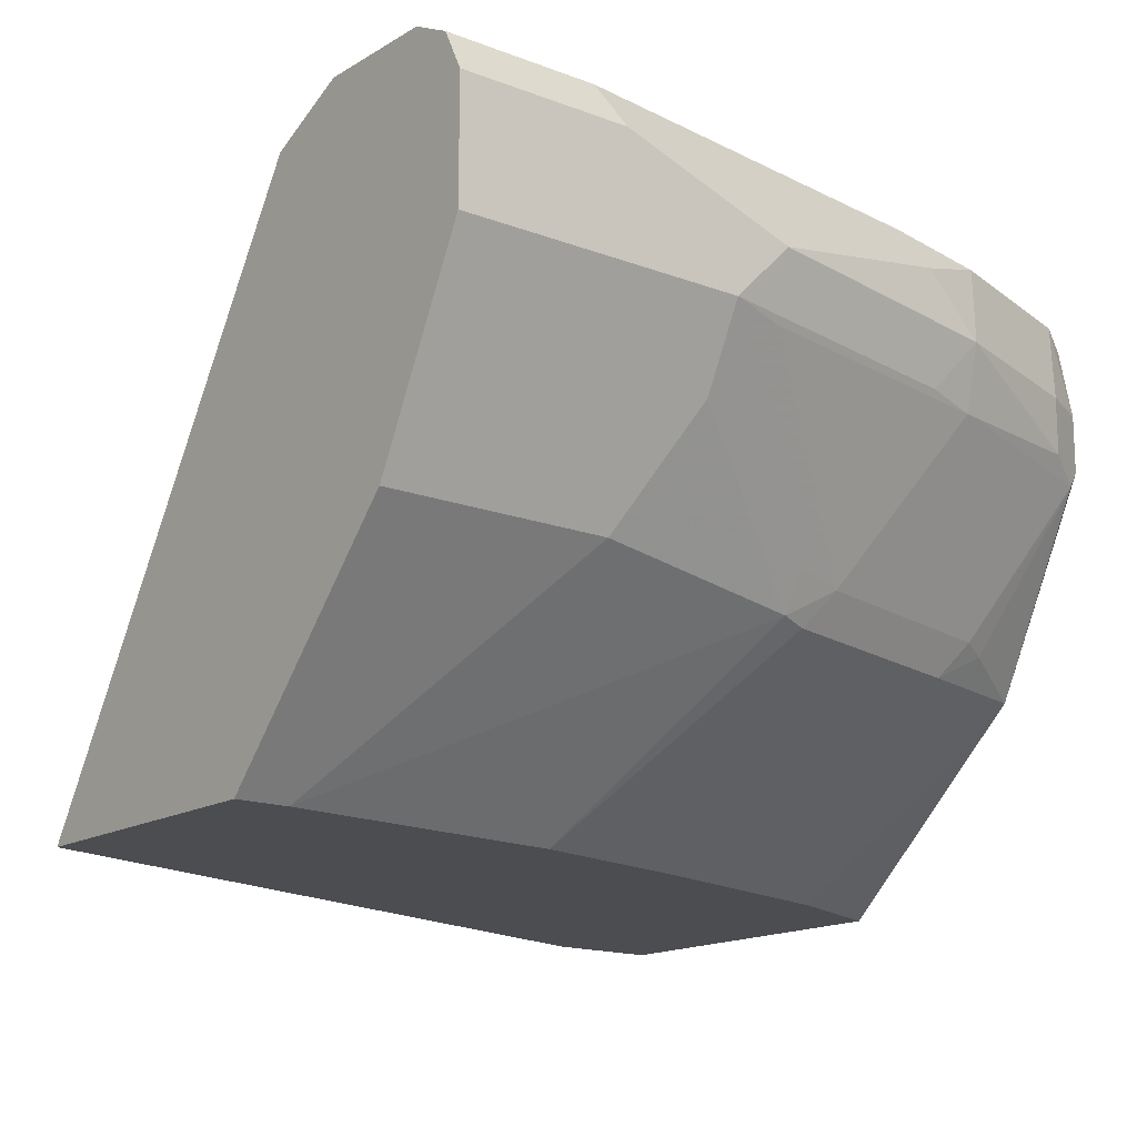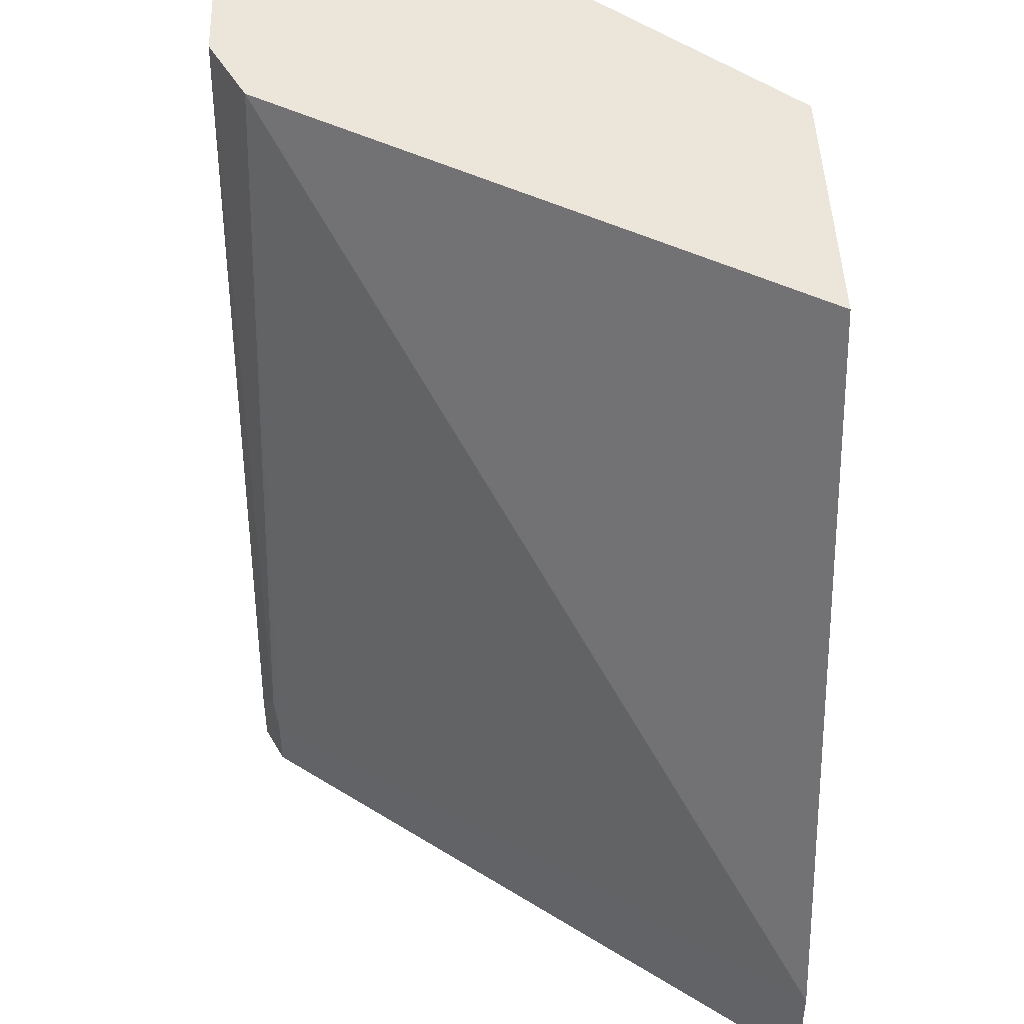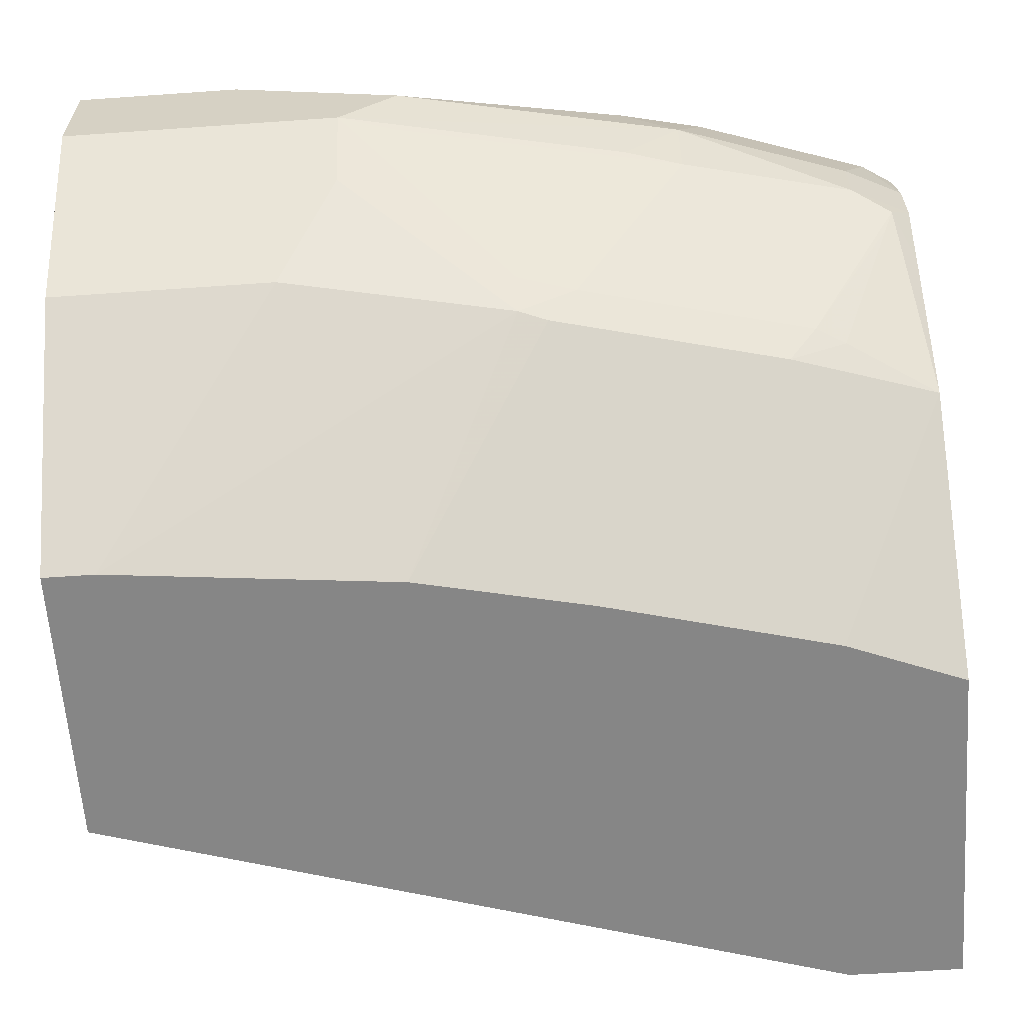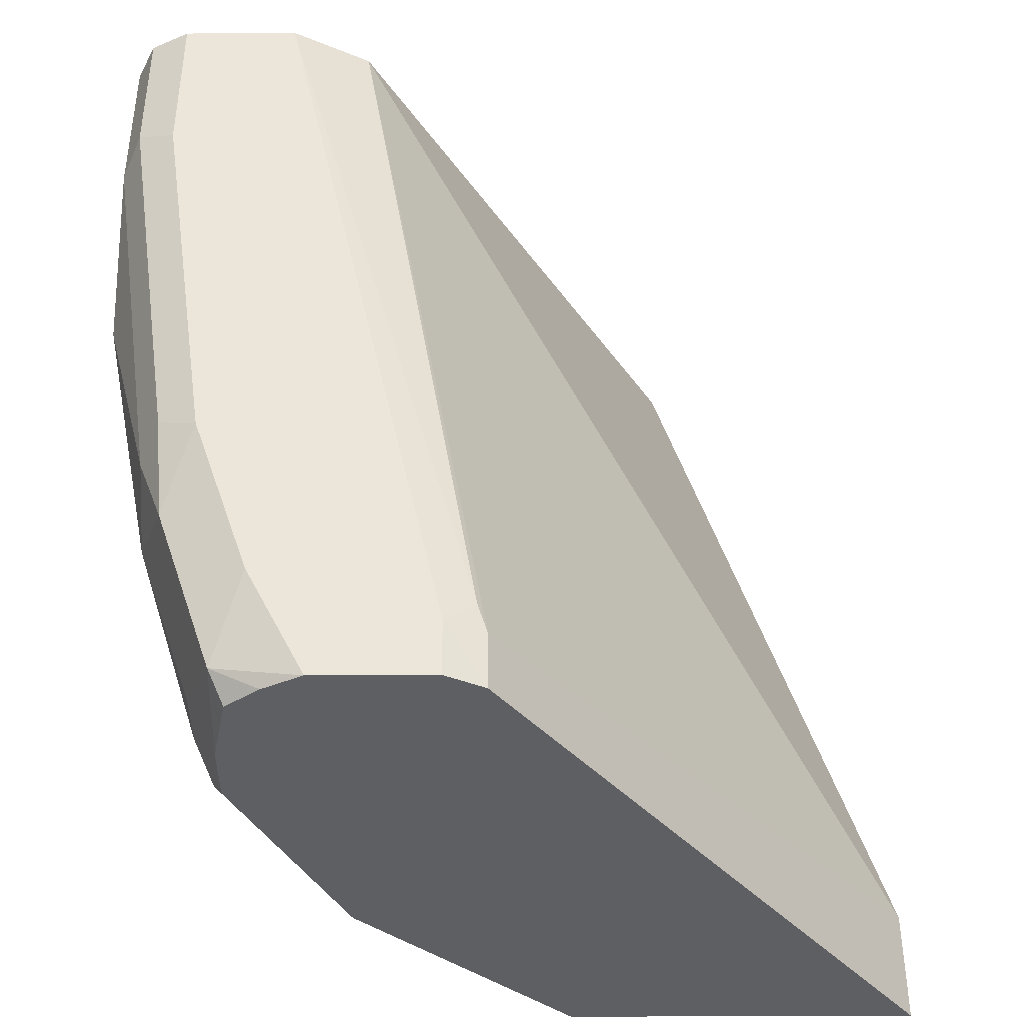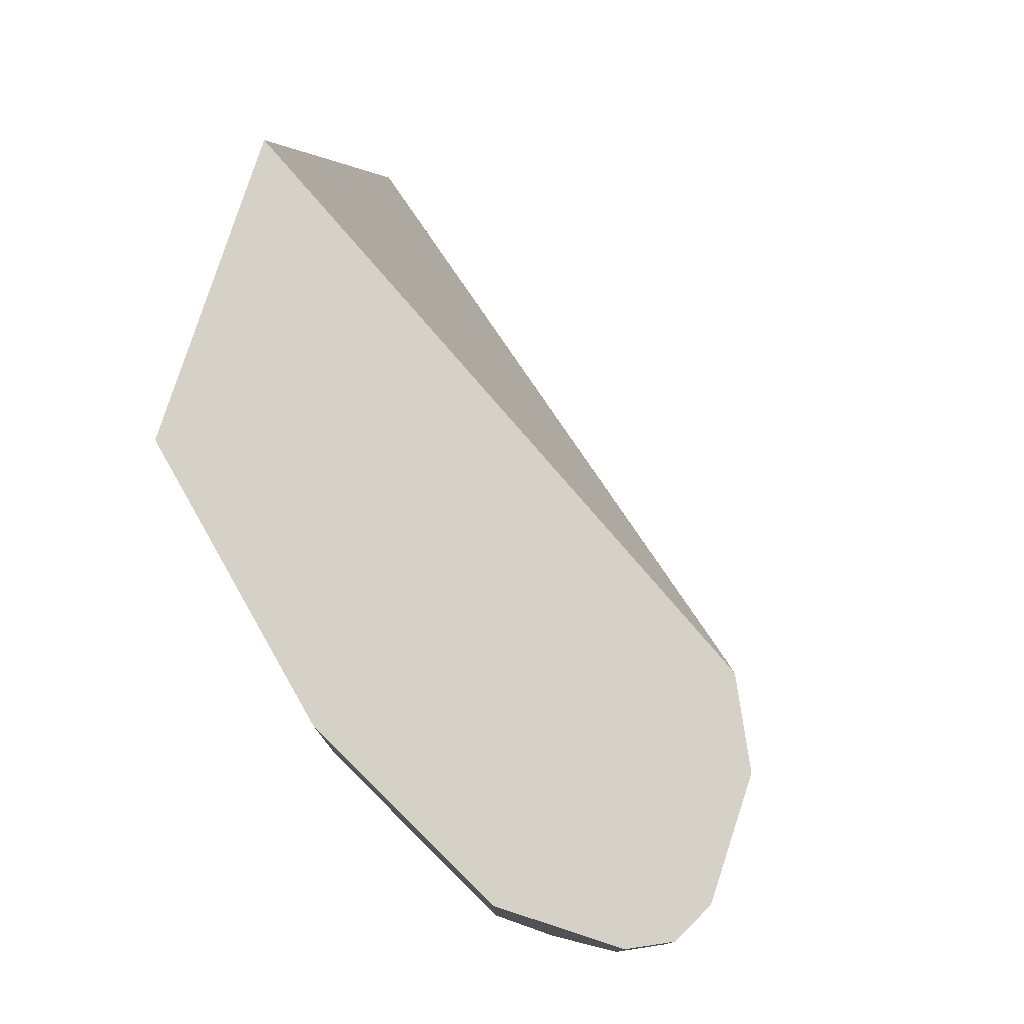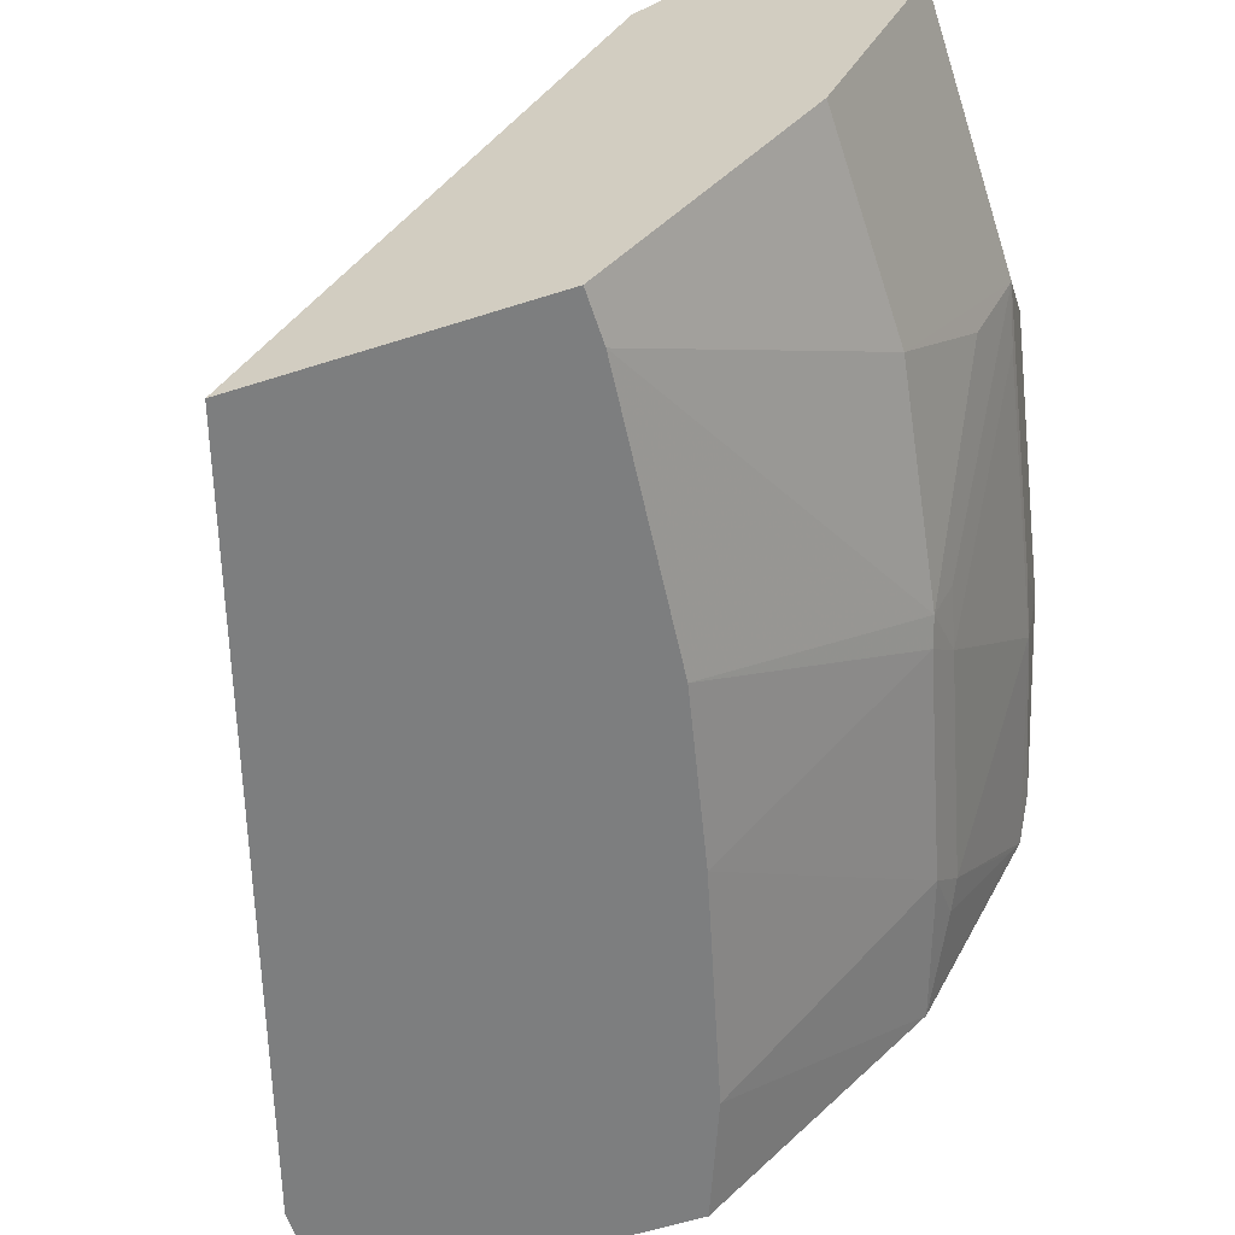
<metadata>
{"format":"obj","ext":"obj","renderer":"f3d","projection":"perspective","resolution":1024,"background":"white","views":[{"elev":-15.6,"azim":51.2,"up":"+Y"},{"elev":46.8,"azim":-92.0,"up":"+Z"},{"elev":-62.0,"azim":94.1,"up":"+Y"},{"elev":-40.9,"azim":-179.6,"up":"+Z"},{"elev":79.0,"azim":108.1,"up":"+Z"},{"elev":-59.3,"azim":18.1,"up":"+Y"}]}
</metadata>
<code>
v 0.678 -0.06331 -0.2971
v 0.6782 -0.06331 -0.2758
v 0.8329 0.1412 -0.2964
v 0.8327 0.1411 -0.318
v 0.678 -0.06331 -0.318
v 0.7627 -0.06331 -0.0026
v 0.8823 0.1341 -0.0026
v 0.8364 0.1429 -0.2858
v 0.847 0.1482 -0.318
v 0.847 0.1482 -0.2964
v 0.8047 -0.06331 -0.318
v 0.8682 -0.06331 -0.0026
v 0.9105 0.1482 -0.0026
v 0.8893 0.1482 -0.318
v 0.8821 0.007009 -0.318
v 0.8217 -0.06331 -0.2752
v 0.9387 0.01413 -0.0026
v 0.8682 -0.06331 -0.02153
v 0.9528 0.1482 -0.0026
v 0.8897 0.148 -0.318
v 0.9105 0.1482 -0.2752
v 0.9211 0.1376 -0.307
v 0.8823 0.007257 -0.318
v 0.8999 0.01589 -0.2858
v 0.8999 0.005311 -0.2646
v 0.8438 -0.06331 -0.1906
v 0.974 0.0847 -0.0026
v 0.9387 0.01413 -0.08472
v 0.8577 -0.06331 -0.127
v 0.9246 0.007071 -0.1694
v 0.9669 0.1412 -0.0026
v 0.9528 0.1482 -0.06354
v 0.9034 0.1412 -0.318
v 0.9317 0.1482 -0.2117
v 0.9317 0.1059 -0.2964
v 0.9209 0.1062 -0.318
v 0.9156 0.1322 -0.318
v 0.9422 0.1376 -0.2435
v 0.9528 0.1059 -0.2329
v 0.8892 0.02115 -0.318
v 0.9246 0.07764 -0.3105
v 0.9211 0.06881 -0.307
v 0.9052 0.01854 -0.2752
v 0.9211 0.005311 -0.18
v 0.974 0.127 -0.0026
v 0.974 0.0847 -0.1059
v 0.9599 0.05645 -0.1059
v 0.9317 0.02119 -0.1694
v 0.9264 0.01854 -0.1906
v 0.9669 0.1412 -0.05647
v 0.9458 0.1412 -0.2047
v 0.9317 0.0847 -0.2964
v 0.9209 0.08505 -0.318
v 0.9528 0.127 -0.2117
v 0.974 0.1059 -0.127
v 0.9528 0.0847 -0.2117
v 0.9475 0.08205 -0.2329
v 0.9105 0.06387 -0.318
v 0.974 0.127 -0.06354
v 0.9687 0.08205 -0.127
f 30 44 49
f 27 46 55
f 27 55 59
f 27 59 45
f 28 30 47
f 30 48 46
f 29 44 30
f 30 46 47
f 30 49 48
f 26 44 29
f 28 47 46
f 25 43 49
f 22 37 33
f 24 43 25
f 24 42 43
f 23 42 24
f 23 41 42
f 23 40 41
f 22 39 35
f 22 38 39
f 22 34 38
f 22 36 37
f 22 35 36
f 31 45 59
f 21 34 22
f 25 44 26
f 31 59 50
f 46 49 60
f 32 51 34
f 20 22 33
f 54 59 55
f 50 54 51
f 50 59 54
f 49 57 60
f 46 57 56
f 46 60 57
f 46 48 49
f 43 57 49
f 41 53 52
f 41 58 53
f 41 43 42
f 32 50 51
f 41 57 43
f 40 58 41
f 39 57 52
f 39 56 57
f 39 46 56
f 39 55 46
f 39 54 55
f 38 54 39
f 38 51 54
f 35 39 52
f 35 53 36
f 35 52 53
f 34 51 38
f 41 52 57
f 19 50 32
f 25 49 44
f 18 30 28
f 4 15 11
f 4 23 15
f 4 40 23
f 4 58 40
f 4 53 58
f 4 36 53
f 4 37 36
f 4 33 37
f 4 20 33
f 4 14 20
f 3 8 4
f 3 7 8
f 4 11 5
f 2 7 3
f 1 6 2
f 1 12 6
f 1 18 12
f 1 29 18
f 1 26 29
f 1 16 26
f 1 11 16
f 1 5 11
f 1 4 5
f 1 3 4
f 1 2 3
f 19 31 50
f 2 6 7
f 4 8 10
f 4 9 14
f 6 12 17
f 18 29 30
f 4 10 9
f 17 28 46
f 16 25 26
f 15 25 16
f 15 24 25
f 15 23 24
f 14 22 20
f 14 21 22
f 12 28 17
f 12 18 28
f 11 15 16
f 9 21 14
f 9 34 21
f 17 46 27
f 6 19 13
f 6 17 27
f 9 19 32
f 9 13 19
f 9 10 13
f 8 13 10
f 7 13 8
f 6 13 7
f 9 32 34
f 6 31 19
f 6 45 31
f 6 27 45

</code>
